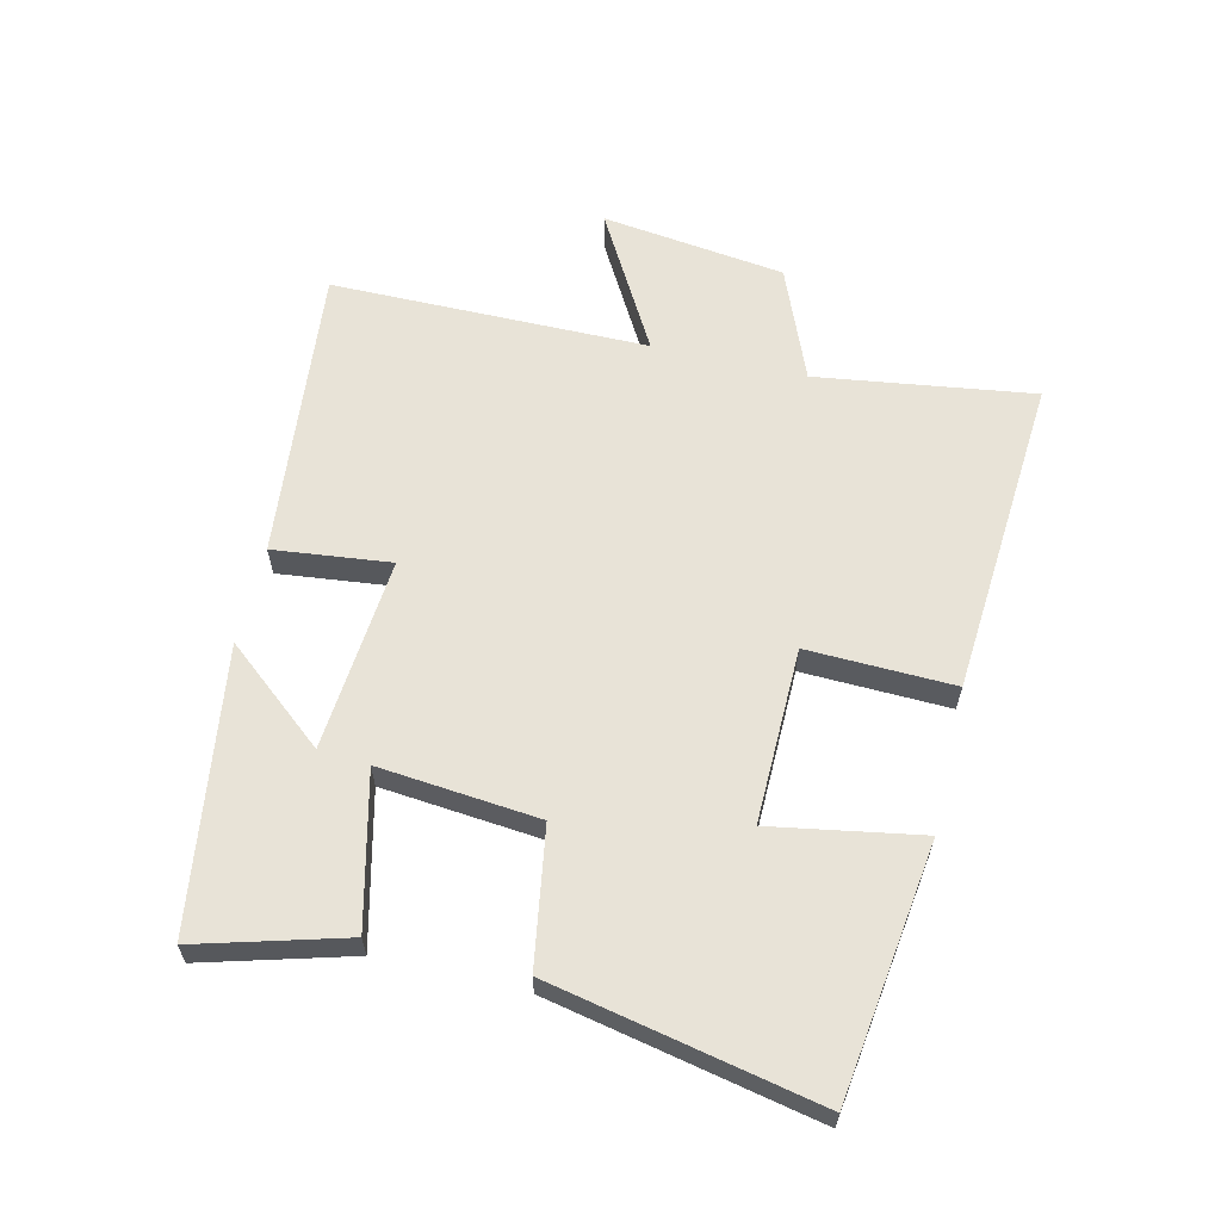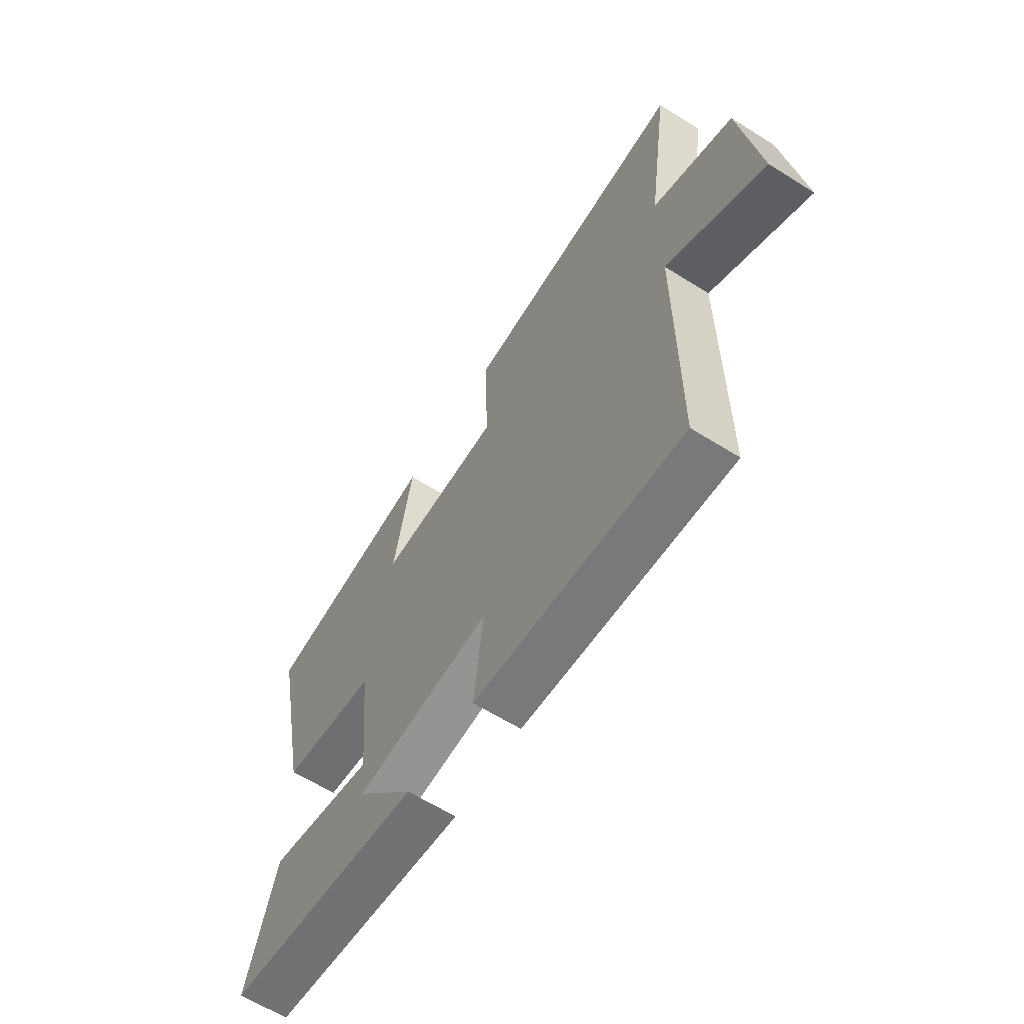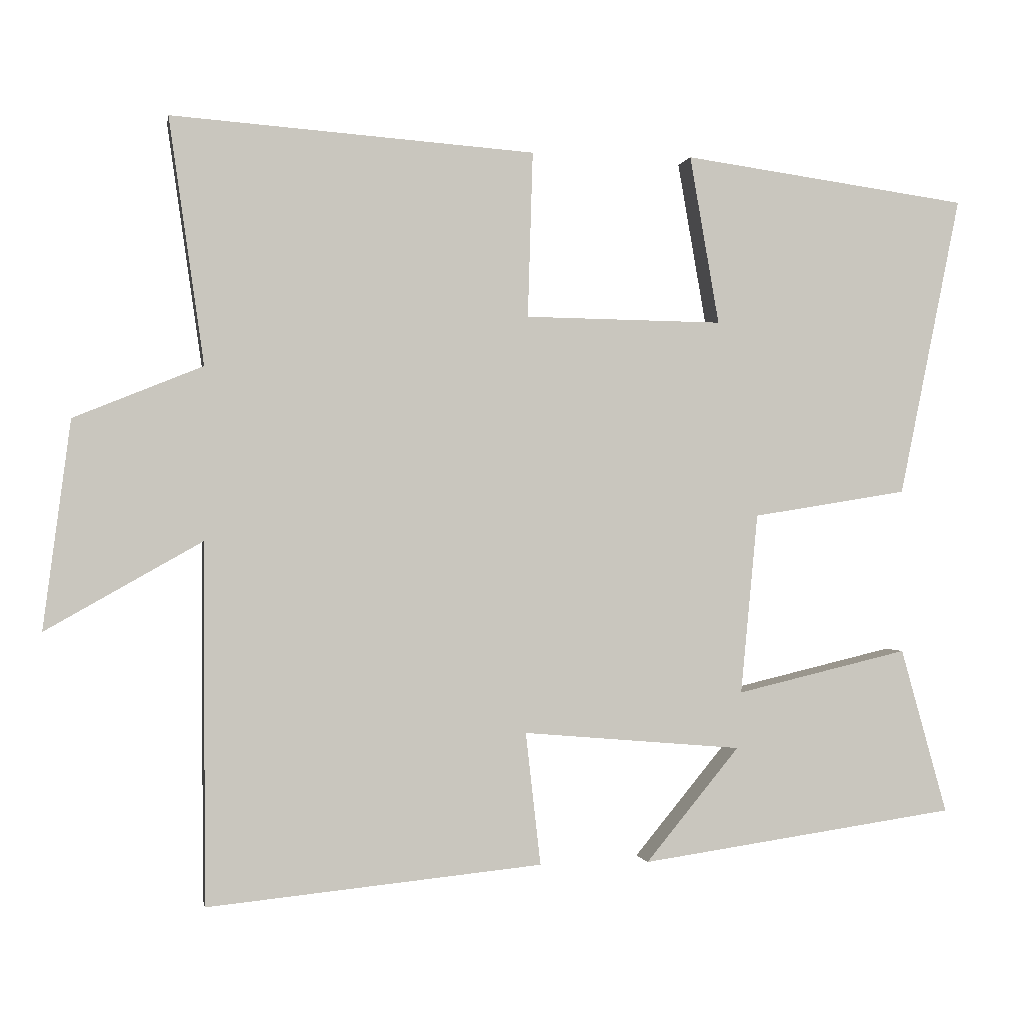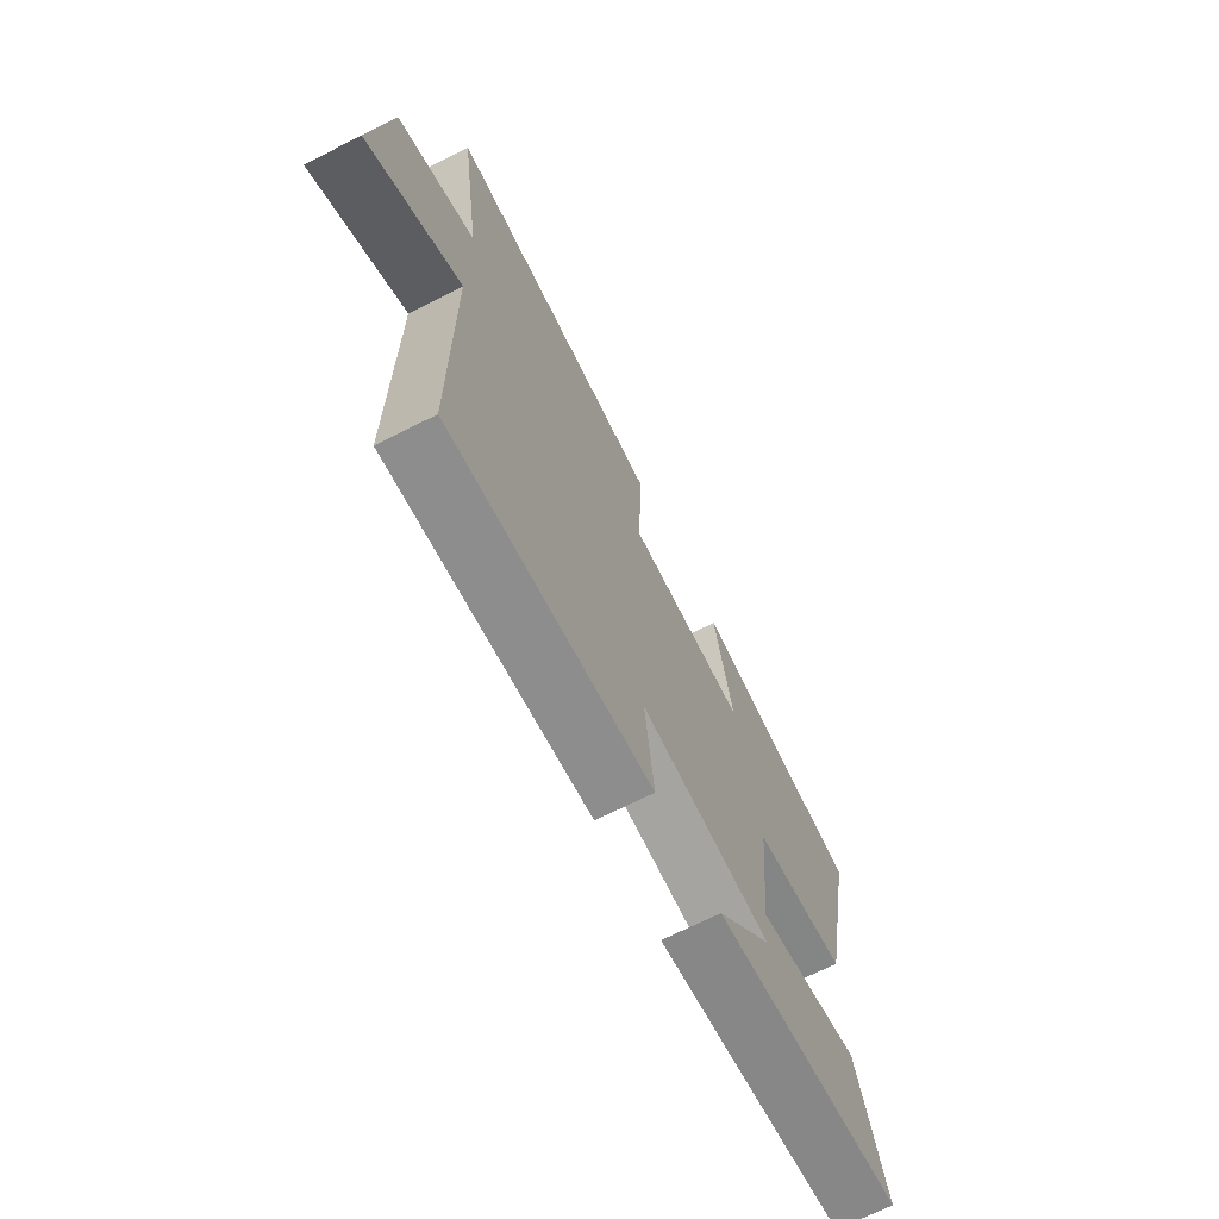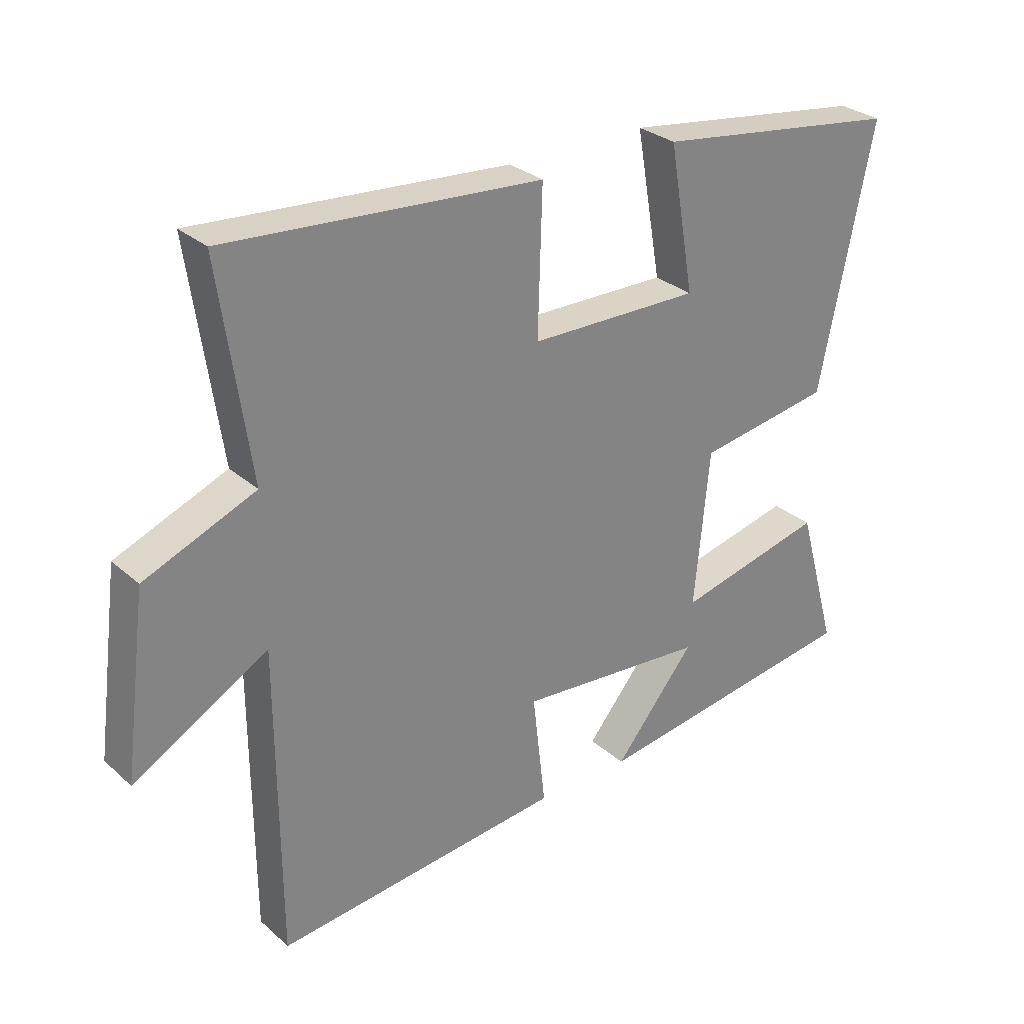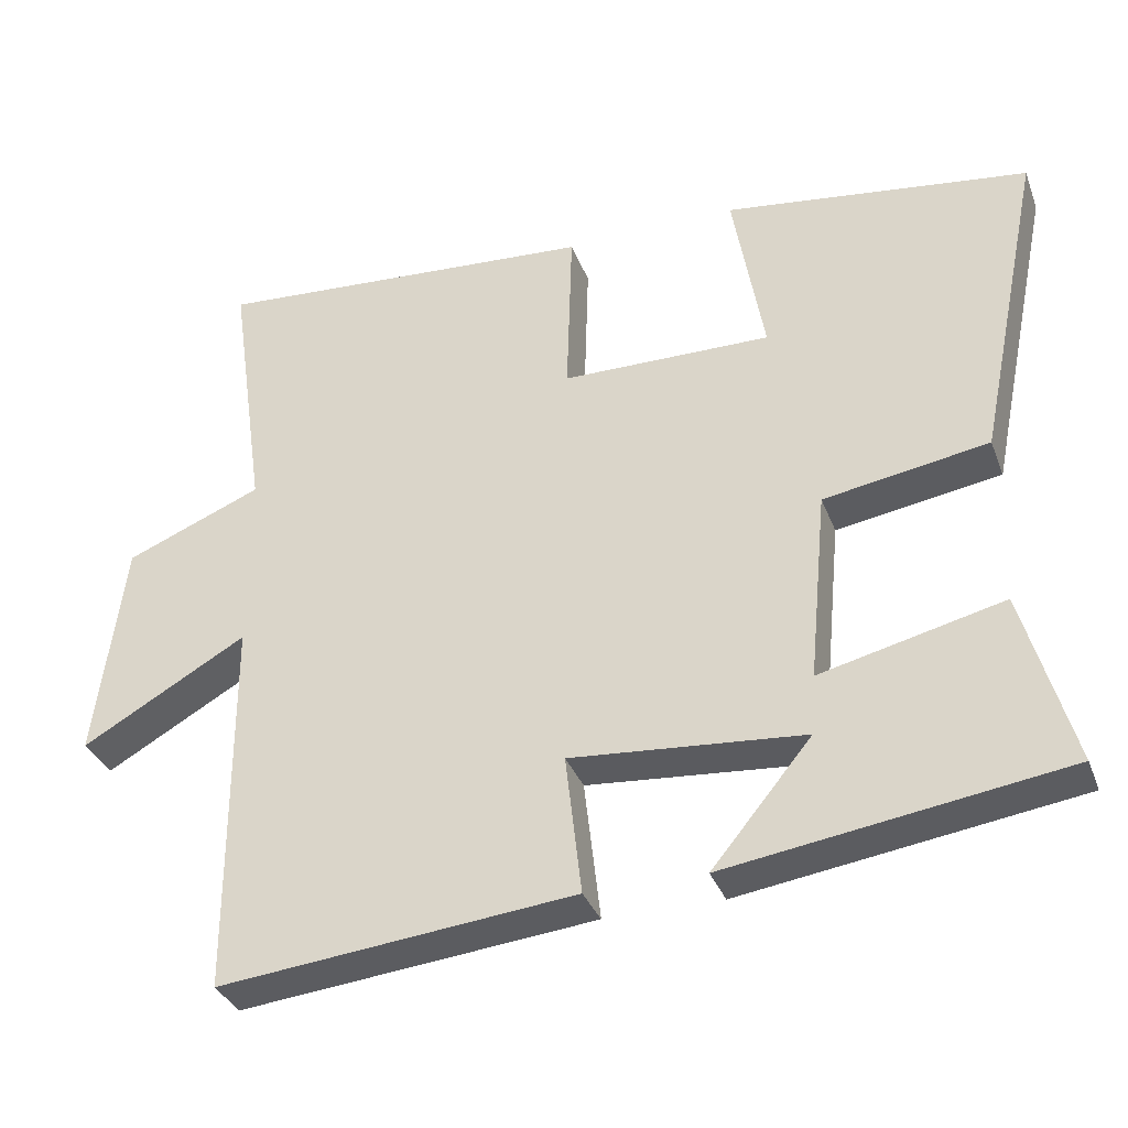
<metadata>
{"format":"obj","ext":"obj","renderer":"f3d","projection":"perspective","resolution":1024,"background":"white","views":[{"elev":61.5,"azim":-76.7,"up":"+Y"},{"elev":-62.9,"azim":57.7,"up":"+Z"},{"elev":-0.6,"azim":170.1,"up":"+Z"},{"elev":-69.5,"azim":116.8,"up":"+Z"},{"elev":29.3,"azim":141.9,"up":"+Z"},{"elev":-34.5,"azim":-160.8,"up":"+Z"}]}
</metadata>
<code>
v 0.498 0.07 -0.547
v 0.031 0.07 -0.5
v 0.052 0.07 -0.315
v -0.254 0.07 -0.341
v -0.123 0.07 -0.5
v -0.565 0.07 -0.436
v -0.5 0.07 -0.205
v -0.26 0.07 -0.262
v -0.284 0.07 -0.01
v -0.5 0.07 0.025
v -0.586 0.07 0.445
v -0.186 0.07 0.5
v -0.227 0.07 0.265
v 0.049 0.07 0.269
v 0.042 0.07 0.5
v 0.549 0.07 0.537
v 0.5 0.07 0.194
v 0.679 0.07 0.121
v 0.717 0.07 -0.169
v 0.5 0.07 -0.046
v 0.498 0 -0.547
v 0.031 0 -0.5
v 0.052 0 -0.315
v -0.254 0 -0.341
v -0.123 0 -0.5
v -0.565 0 -0.436
v -0.5 0 -0.205
v -0.26 0 -0.262
v -0.284 0 -0.01
v -0.5 0 0.025
v -0.586 0 0.445
v -0.186 0 0.5
v -0.227 0 0.265
v 0.049 0 0.269
v 0.042 0 0.5
v 0.549 0 0.537
v 0.5 0 0.194
v 0.679 0 0.121
v 0.717 0 -0.169
v 0.5 0 -0.046
f 17 18 19 20
f 17 20 1 2
f 14 15 16 17
f 13 14 17
f 10 11 12 13
f 9 10 13 17
f 8 9 17
f 6 7 8
f 4 5 6
f 4 6 8
f 3 4 8 17
f 2 3 17
f 40 39 38 37
f 22 21 40 37
f 37 36 35 34
f 37 34 33
f 33 32 31 30
f 37 33 30 29
f 37 29 28
f 28 27 26
f 26 25 24
f 28 26 24
f 37 28 24 23
f 37 23 22
f 1 21 22 2
f 2 22 23 3
f 3 23 24 4
f 4 24 25 5
f 5 25 26 6
f 6 26 27 7
f 7 27 28 8
f 8 28 29 9
f 9 29 30 10
f 10 30 31 11
f 11 31 32 12
f 12 32 33 13
f 13 33 34 14
f 14 34 35 15
f 15 35 36 16
f 16 36 37 17
f 17 37 38 18
f 18 38 39 19
f 19 39 40 20
f 20 40 21 1

</code>
